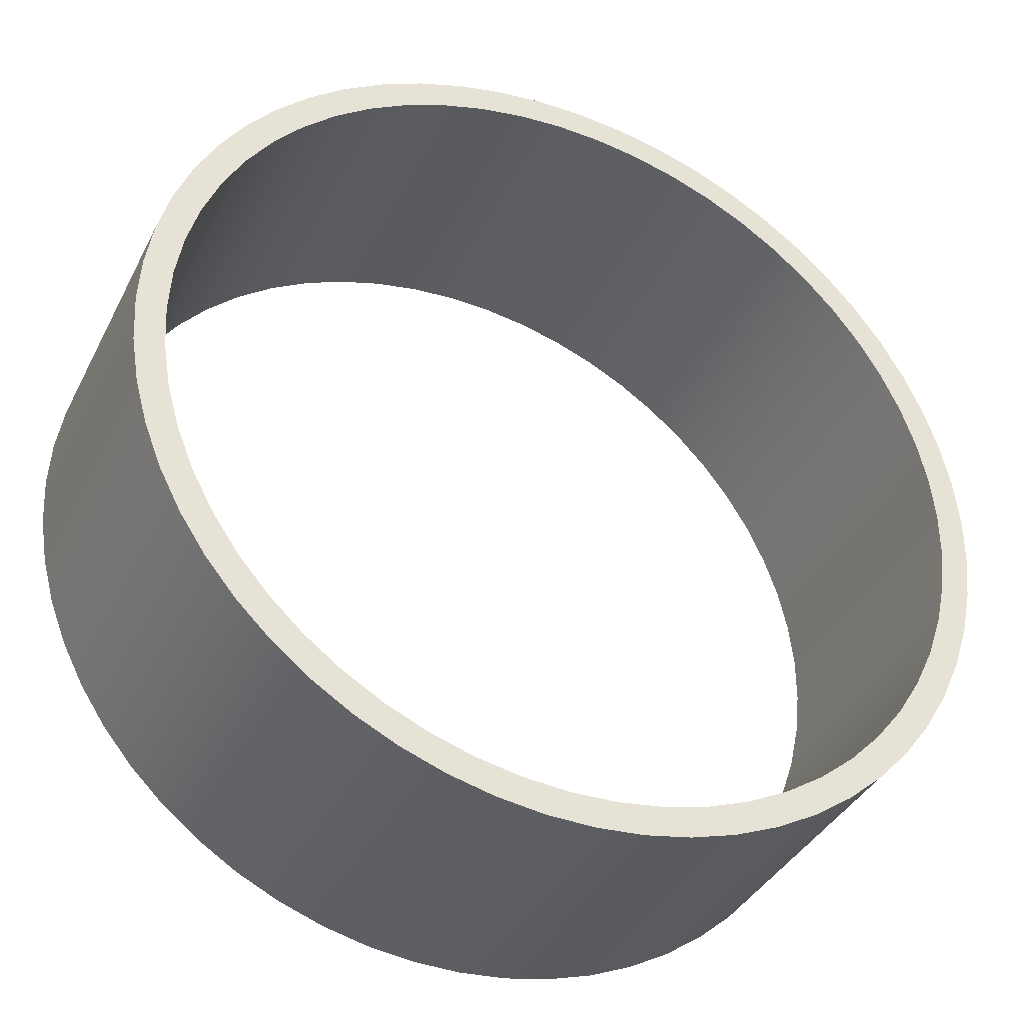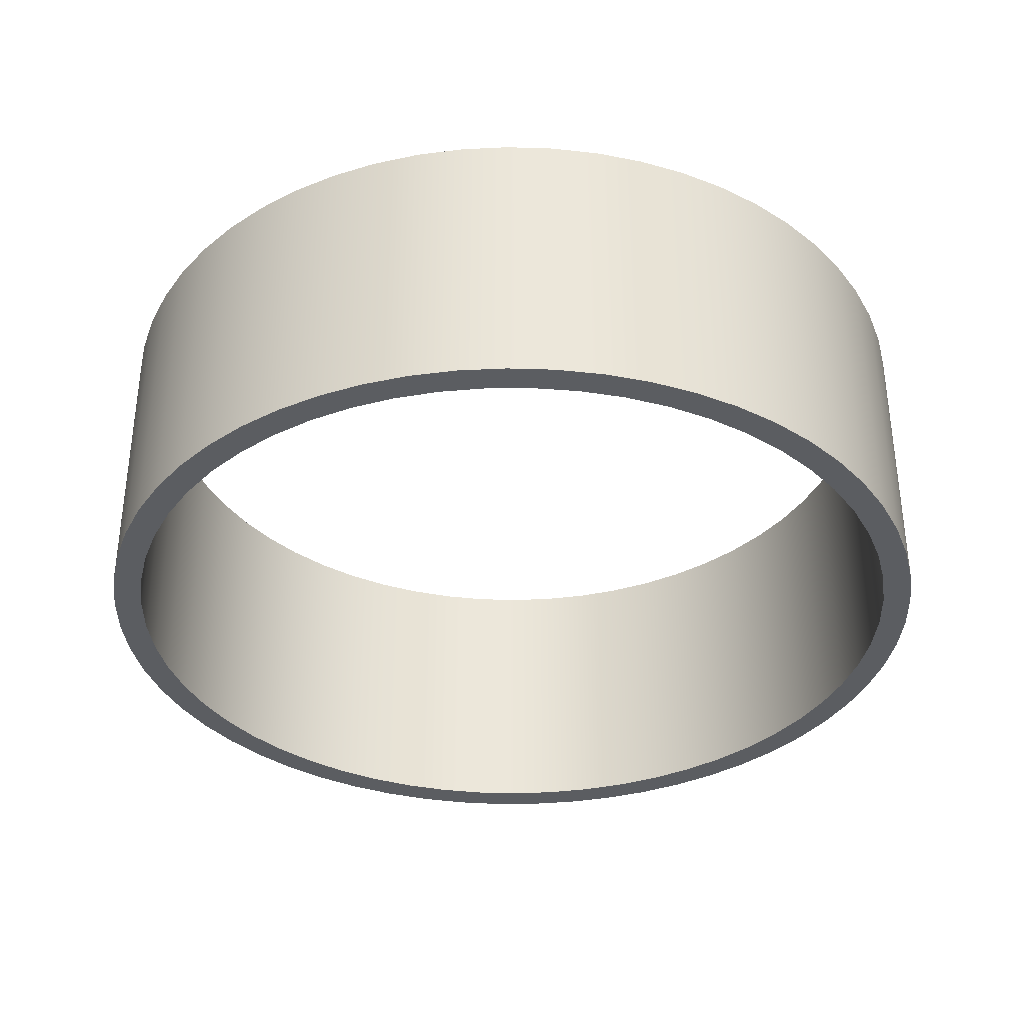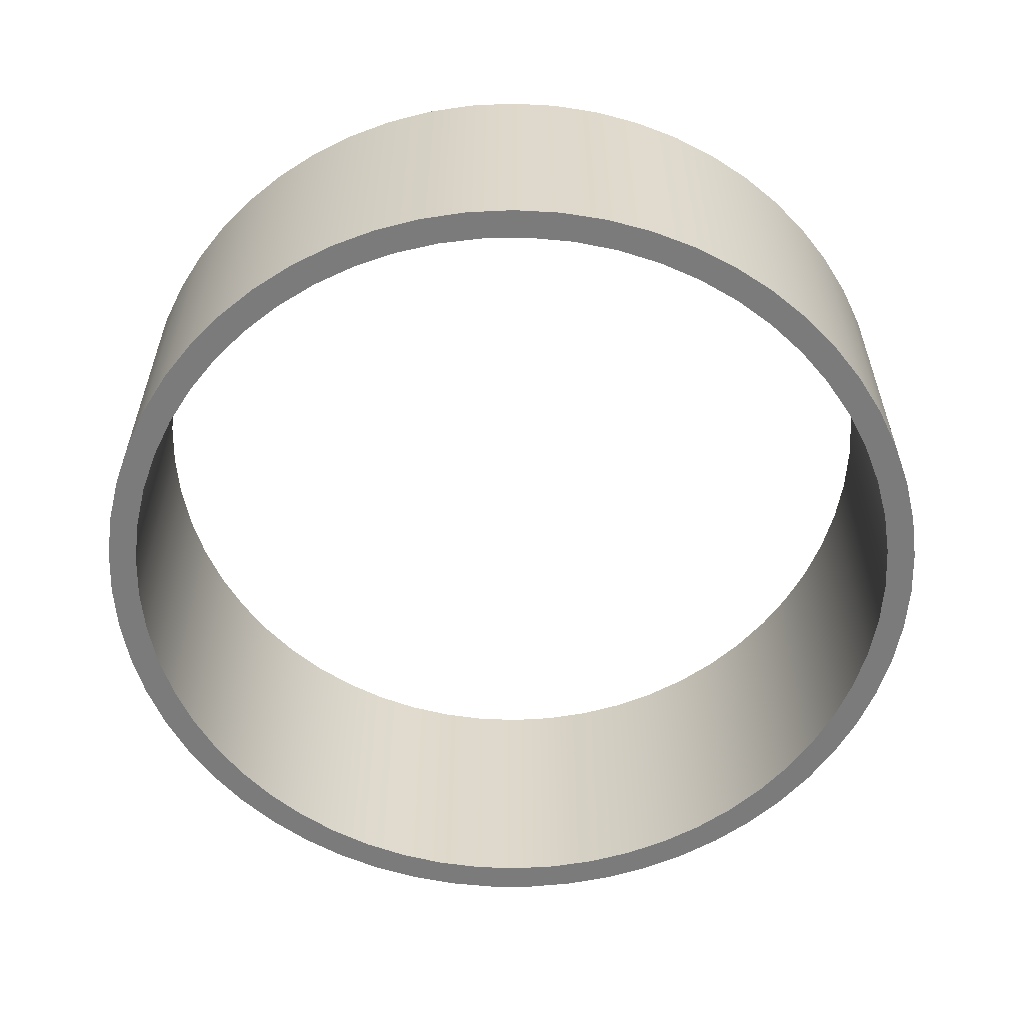
<metadata>
{"format":"obj","ext":"obj","renderer":"f3d","projection":"perspective","resolution":1024,"background":"white","views":[{"elev":-37.7,"azim":-24.4,"up":"+Z"},{"elev":-35.5,"azim":8.3,"up":"+Y"},{"elev":-58.5,"azim":153.9,"up":"+Y"}]}
</metadata>
<code>
v -2.1 1.5 2.572e-16
v -2.087 1.5 0.231
v -2.049 1.5 0.4592
v -1.986 1.5 0.6819
v -1.899 1.5 0.8962
v -1.789 1.5 1.1
v -1.657 1.5 1.29
v -1.505 1.5 1.464
v -1.335 1.5 1.621
v -1.149 1.5 1.758
v -0.9482 1.5 1.874
v -0.7363 1.5 1.967
v -0.5155 1.5 2.036
v -0.2884 1.5 2.08
v -0.05786 1.5 2.099
v 0.1734 1.5 2.093
v 0.4026 1.5 2.061
v 0.6269 1.5 2.004
v 0.8436 1.5 1.923
v 1.05 1.5 1.819
v 1.244 1.5 1.692
v 1.422 1.5 1.545
v 1.584 1.5 1.379
v 1.726 1.5 1.197
v 1.847 1.5 0.9995
v 1.946 1.5 0.7902
v 2.021 1.5 0.5714
v 2.071 1.5 0.3456
v 2.097 1.5 0.1157
v 2.097 1.5 -0.1157
v 2.071 1.5 -0.3456
v 2.021 1.5 -0.5714
v 1.946 1.5 -0.7902
v 1.847 1.5 -0.9995
v 1.726 1.5 -1.197
v 1.584 1.5 -1.379
v 1.422 1.5 -1.545
v 1.244 1.5 -1.692
v 1.05 1.5 -1.819
v 0.8436 1.5 -1.923
v 0.6269 1.5 -2.004
v 0.4026 1.5 -2.061
v 0.1734 1.5 -2.093
v -0.05786 1.5 -2.099
v -0.2884 1.5 -2.08
v -0.5155 1.5 -2.036
v -0.7363 1.5 -1.967
v -0.9482 1.5 -1.874
v -1.149 1.5 -1.758
v -1.335 1.5 -1.621
v -1.505 1.5 -1.464
v -1.657 1.5 -1.29
v -1.789 1.5 -1.1
v -1.899 1.5 -0.8962
v -1.986 1.5 -0.6819
v -2.049 1.5 -0.4592
v -2.087 1.5 -0.231
v -2.1 0 2.572e-16
v -2.087 0 -0.231
v -2.049 0 -0.4592
v -1.986 0 -0.6819
v -1.899 0 -0.8962
v -1.789 0 -1.1
v -1.657 0 -1.29
v -1.505 0 -1.464
v -1.335 0 -1.621
v -1.149 0 -1.758
v -0.9482 0 -1.874
v -0.7363 0 -1.967
v -0.5155 0 -2.036
v -0.2884 0 -2.08
v -0.05786 0 -2.099
v 0.1734 0 -2.093
v 0.4026 0 -2.061
v 0.6269 0 -2.004
v 0.8436 0 -1.923
v 1.05 0 -1.819
v 1.244 0 -1.692
v 1.422 0 -1.545
v 1.584 0 -1.379
v 1.726 0 -1.197
v 1.847 0 -0.9995
v 1.946 0 -0.7902
v 2.021 0 -0.5714
v 2.071 0 -0.3456
v 2.097 0 -0.1157
v 2.097 0 0.1157
v 2.071 0 0.3456
v 2.021 0 0.5714
v 1.946 0 0.7902
v 1.847 0 0.9995
v 1.726 0 1.197
v 1.584 0 1.379
v 1.422 0 1.545
v 1.244 0 1.692
v 1.05 0 1.819
v 0.8436 0 1.923
v 0.6269 0 2.004
v 0.4026 0 2.061
v 0.1734 0 2.093
v -0.05786 0 2.099
v -0.2884 0 2.08
v -0.5155 0 2.036
v -0.7363 0 1.967
v -0.9482 0 1.874
v -1.149 0 1.758
v -1.335 0 1.621
v -1.505 0 1.464
v -1.657 0 1.29
v -1.789 0 1.1
v -1.899 0 0.8962
v -1.986 0 0.6819
v -2.049 0 0.4592
v -2.087 0 0.231
v -2.1 1.5 2.572e-16
v -2.1 0 2.572e-16
v -2.25 1.5 2.755e-16
v -2.237 1.5 -0.2392
v -2.199 1.5 -0.4756
v -2.136 1.5 -0.7067
v -2.049 1.5 -0.9297
v -1.938 1.5 -1.142
v -1.806 1.5 -1.342
v -1.653 1.5 -1.526
v -1.482 1.5 -1.693
v -1.293 1.5 -1.841
v -1.09 1.5 -1.968
v -0.8749 1.5 -2.073
v -0.6496 1.5 -2.154
v -0.4169 1.5 -2.211
v -0.1795 1.5 -2.243
v 0.0599 1.5 -2.249
v 0.2986 1.5 -2.23
v 0.534 1.5 -2.186
v 0.7633 1.5 -2.117
v 0.9839 1.5 -2.023
v 1.193 1.5 -1.907
v 1.389 1.5 -1.77
v 1.57 1.5 -1.612
v 1.732 1.5 -1.436
v 1.875 1.5 -1.244
v 1.997 1.5 -1.037
v 2.096 1.5 -0.8194
v 2.171 1.5 -0.592
v 2.221 1.5 -0.3579
v 2.247 1.5 -0.1197
v 2.247 1.5 0.1197
v 2.221 1.5 0.3579
v 2.171 1.5 0.592
v 2.096 1.5 0.8194
v 1.997 1.5 1.037
v 1.875 1.5 1.244
v 1.732 1.5 1.436
v 1.57 1.5 1.612
v 1.389 1.5 1.77
v 1.193 1.5 1.907
v 0.9839 1.5 2.023
v 0.7633 1.5 2.117
v 0.534 1.5 2.186
v 0.2986 1.5 2.23
v 0.0599 1.5 2.249
v -0.1795 1.5 2.243
v -0.4169 1.5 2.211
v -0.6496 1.5 2.154
v -0.8749 1.5 2.073
v -1.09 1.5 1.968
v -1.293 1.5 1.841
v -1.482 1.5 1.693
v -1.653 1.5 1.526
v -1.806 1.5 1.342
v -1.938 1.5 1.142
v -2.049 1.5 0.9297
v -2.136 1.5 0.7067
v -2.199 1.5 0.4756
v -2.237 1.5 0.2392
v -2.25 0 2.755e-16
v -2.237 0 0.2392
v -2.199 0 0.4756
v -2.136 0 0.7067
v -2.049 0 0.9297
v -1.938 0 1.142
v -1.806 0 1.342
v -1.653 0 1.526
v -1.482 0 1.693
v -1.293 0 1.841
v -1.09 0 1.968
v -0.8749 0 2.073
v -0.6496 0 2.154
v -0.4169 0 2.211
v -0.1795 0 2.243
v 0.0599 0 2.249
v 0.2986 0 2.23
v 0.534 0 2.186
v 0.7633 0 2.117
v 0.9839 0 2.023
v 1.193 0 1.907
v 1.389 0 1.77
v 1.57 0 1.612
v 1.732 0 1.436
v 1.875 0 1.244
v 1.997 0 1.037
v 2.096 0 0.8194
v 2.171 0 0.592
v 2.221 0 0.3579
v 2.247 0 0.1197
v 2.247 0 -0.1197
v 2.221 0 -0.3579
v 2.171 0 -0.592
v 2.096 0 -0.8194
v 1.997 0 -1.037
v 1.875 0 -1.244
v 1.732 0 -1.436
v 1.57 0 -1.612
v 1.389 0 -1.77
v 1.193 0 -1.907
v 0.9839 0 -2.023
v 0.7633 0 -2.117
v 0.534 0 -2.186
v 0.2986 0 -2.23
v 0.0599 0 -2.249
v -0.1795 0 -2.243
v -0.4169 0 -2.211
v -0.6496 0 -2.154
v -0.8749 0 -2.073
v -1.09 0 -1.968
v -1.293 0 -1.841
v -1.482 0 -1.693
v -1.653 0 -1.526
v -1.806 0 -1.342
v -1.938 0 -1.142
v -2.049 0 -0.9297
v -2.136 0 -0.7067
v -2.199 0 -0.4756
v -2.237 0 -0.2392
v -2.25 0 2.755e-16
v -2.25 1.5 2.755e-16
v -2.1 1.5 2.572e-16
v -2.087 1.5 -0.231
v -2.049 1.5 -0.4592
v -1.986 1.5 -0.6819
v -1.899 1.5 -0.8962
v -1.789 1.5 -1.1
v -1.657 1.5 -1.29
v -1.505 1.5 -1.464
v -1.335 1.5 -1.621
v -1.149 1.5 -1.758
v -0.9482 1.5 -1.874
v -0.7363 1.5 -1.967
v -0.5155 1.5 -2.036
v -0.2884 1.5 -2.08
v -0.05786 1.5 -2.099
v 0.1734 1.5 -2.093
v 0.4026 1.5 -2.061
v 0.6269 1.5 -2.004
v 0.8436 1.5 -1.923
v 1.05 1.5 -1.819
v 1.244 1.5 -1.692
v 1.422 1.5 -1.545
v 1.584 1.5 -1.379
v 1.726 1.5 -1.197
v 1.847 1.5 -0.9995
v 1.946 1.5 -0.7902
v 2.021 1.5 -0.5714
v 2.071 1.5 -0.3456
v 2.097 1.5 -0.1157
v 2.097 1.5 0.1157
v 2.071 1.5 0.3456
v 2.021 1.5 0.5714
v 1.946 1.5 0.7902
v 1.847 1.5 0.9995
v 1.726 1.5 1.197
v 1.584 1.5 1.379
v 1.422 1.5 1.545
v 1.244 1.5 1.692
v 1.05 1.5 1.819
v 0.8436 1.5 1.923
v 0.6269 1.5 2.004
v 0.4026 1.5 2.061
v 0.1734 1.5 2.093
v -0.05786 1.5 2.099
v -0.2884 1.5 2.08
v -0.5155 1.5 2.036
v -0.7363 1.5 1.967
v -0.9482 1.5 1.874
v -1.149 1.5 1.758
v -1.335 1.5 1.621
v -1.505 1.5 1.464
v -1.657 1.5 1.29
v -1.789 1.5 1.1
v -1.899 1.5 0.8962
v -1.986 1.5 0.6819
v -2.049 1.5 0.4592
v -2.087 1.5 0.231
v -2.25 1.5 2.755e-16
v -2.237 1.5 0.2392
v -2.199 1.5 0.4756
v -2.136 1.5 0.7067
v -2.049 1.5 0.9297
v -1.938 1.5 1.142
v -1.806 1.5 1.342
v -1.653 1.5 1.526
v -1.482 1.5 1.693
v -1.293 1.5 1.841
v -1.09 1.5 1.968
v -0.8749 1.5 2.073
v -0.6496 1.5 2.154
v -0.4169 1.5 2.211
v -0.1795 1.5 2.243
v 0.0599 1.5 2.249
v 0.2986 1.5 2.23
v 0.534 1.5 2.186
v 0.7633 1.5 2.117
v 0.9839 1.5 2.023
v 1.193 1.5 1.907
v 1.389 1.5 1.77
v 1.57 1.5 1.612
v 1.732 1.5 1.436
v 1.875 1.5 1.244
v 1.997 1.5 1.037
v 2.096 1.5 0.8194
v 2.171 1.5 0.592
v 2.221 1.5 0.3579
v 2.247 1.5 0.1197
v 2.247 1.5 -0.1197
v 2.221 1.5 -0.3579
v 2.171 1.5 -0.592
v 2.096 1.5 -0.8194
v 1.997 1.5 -1.037
v 1.875 1.5 -1.244
v 1.732 1.5 -1.436
v 1.57 1.5 -1.612
v 1.389 1.5 -1.77
v 1.193 1.5 -1.907
v 0.9839 1.5 -2.023
v 0.7633 1.5 -2.117
v 0.534 1.5 -2.186
v 0.2986 1.5 -2.23
v 0.0599 1.5 -2.249
v -0.1795 1.5 -2.243
v -0.4169 1.5 -2.211
v -0.6496 1.5 -2.154
v -0.8749 1.5 -2.073
v -1.09 1.5 -1.968
v -1.293 1.5 -1.841
v -1.482 1.5 -1.693
v -1.653 1.5 -1.526
v -1.806 1.5 -1.342
v -1.938 1.5 -1.142
v -2.049 1.5 -0.9297
v -2.136 1.5 -0.7067
v -2.199 1.5 -0.4756
v -2.237 1.5 -0.2392
v -2.1 0 2.572e-16
v -2.087 0 0.231
v -2.049 0 0.4592
v -1.986 0 0.6819
v -1.899 0 0.8962
v -1.789 0 1.1
v -1.657 0 1.29
v -1.505 0 1.464
v -1.335 0 1.621
v -1.149 0 1.758
v -0.9482 0 1.874
v -0.7363 0 1.967
v -0.5155 0 2.036
v -0.2884 0 2.08
v -0.05786 0 2.099
v 0.1734 0 2.093
v 0.4026 0 2.061
v 0.6269 0 2.004
v 0.8436 0 1.923
v 1.05 0 1.819
v 1.244 0 1.692
v 1.422 0 1.545
v 1.584 0 1.379
v 1.726 0 1.197
v 1.847 0 0.9995
v 1.946 0 0.7902
v 2.021 0 0.5714
v 2.071 0 0.3456
v 2.097 0 0.1157
v 2.097 0 -0.1157
v 2.071 0 -0.3456
v 2.021 0 -0.5714
v 1.946 0 -0.7902
v 1.847 0 -0.9995
v 1.726 0 -1.197
v 1.584 0 -1.379
v 1.422 0 -1.545
v 1.244 0 -1.692
v 1.05 0 -1.819
v 0.8436 0 -1.923
v 0.6269 0 -2.004
v 0.4026 0 -2.061
v 0.1734 0 -2.093
v -0.05786 0 -2.099
v -0.2884 0 -2.08
v -0.5155 0 -2.036
v -0.7363 0 -1.967
v -0.9482 0 -1.874
v -1.149 0 -1.758
v -1.335 0 -1.621
v -1.505 0 -1.464
v -1.657 0 -1.29
v -1.789 0 -1.1
v -1.899 0 -0.8962
v -1.986 0 -0.6819
v -2.049 0 -0.4592
v -2.087 0 -0.231
v -2.25 0 2.755e-16
v -2.237 0 -0.2392
v -2.199 0 -0.4756
v -2.136 0 -0.7067
v -2.049 0 -0.9297
v -1.938 0 -1.142
v -1.806 0 -1.342
v -1.653 0 -1.526
v -1.482 0 -1.693
v -1.293 0 -1.841
v -1.09 0 -1.968
v -0.8749 0 -2.073
v -0.6496 0 -2.154
v -0.4169 0 -2.211
v -0.1795 0 -2.243
v 0.0599 0 -2.249
v 0.2986 0 -2.23
v 0.534 0 -2.186
v 0.7633 0 -2.117
v 0.9839 0 -2.023
v 1.193 0 -1.907
v 1.389 0 -1.77
v 1.57 0 -1.612
v 1.732 0 -1.436
v 1.875 0 -1.244
v 1.997 0 -1.037
v 2.096 0 -0.8194
v 2.171 0 -0.592
v 2.221 0 -0.3579
v 2.247 0 -0.1197
v 2.247 0 0.1197
v 2.221 0 0.3579
v 2.171 0 0.592
v 2.096 0 0.8194
v 1.997 0 1.037
v 1.875 0 1.244
v 1.732 0 1.436
v 1.57 0 1.612
v 1.389 0 1.77
v 1.193 0 1.907
v 0.9839 0 2.023
v 0.7633 0 2.117
v 0.534 0 2.186
v 0.2986 0 2.23
v 0.0599 0 2.249
v -0.1795 0 2.243
v -0.4169 0 2.211
v -0.6496 0 2.154
v -0.8749 0 2.073
v -1.09 0 1.968
v -1.293 0 1.841
v -1.482 0 1.693
v -1.653 0 1.526
v -1.806 0 1.342
v -1.938 0 1.142
v -2.049 0 0.9297
v -2.136 0 0.7067
v -2.199 0 0.4756
v -2.237 0 0.2392
g f00544fe-e2b0-11ea-8960-54bf646e7e1f
f 2 114 1
f 1 114 116
f 115 58 57
f 57 58 59
f 57 59 56
f 56 59 60
f 56 60 55
f 55 60 61
f 55 61 54
f 54 61 62
f 54 62 53
f 53 62 63
f 53 63 52
f 52 63 64
f 52 64 51
f 51 64 65
f 51 65 50
f 50 65 66
f 50 66 49
f 49 66 67
f 49 67 48
f 48 67 68
f 48 68 47
f 47 68 69
f 47 69 46
f 46 69 70
f 46 70 45
f 45 70 71
f 45 71 44
f 44 71 72
f 44 72 43
f 43 72 73
f 43 73 42
f 42 73 74
f 42 74 41
f 41 74 75
f 41 75 40
f 40 75 76
f 40 76 39
f 39 76 77
f 39 77 38
f 38 77 78
f 38 78 37
f 37 78 79
f 37 79 36
f 36 79 80
f 36 80 35
f 35 80 81
f 35 81 34
f 34 81 82
f 34 82 33
f 33 82 83
f 33 83 32
f 32 83 84
f 32 84 31
f 31 84 85
f 31 85 30
f 30 85 86
f 30 86 29
f 29 86 87
f 29 87 28
f 28 87 88
f 28 88 27
f 27 88 89
f 27 89 26
f 26 89 90
f 26 90 25
f 25 90 91
f 25 91 24
f 24 91 92
f 24 92 23
f 23 92 93
f 23 93 22
f 22 93 94
f 22 94 21
f 21 94 95
f 21 95 20
f 20 95 96
f 20 96 19
f 19 96 97
f 19 97 18
f 18 97 98
f 18 98 17
f 17 98 99
f 17 99 16
f 16 99 100
f 16 100 15
f 15 100 101
f 15 101 14
f 14 101 102
f 14 102 13
f 13 102 103
f 13 103 12
f 12 103 104
f 12 104 11
f 11 104 105
f 11 105 10
f 10 105 106
f 10 106 9
f 9 106 107
f 9 107 8
f 8 107 108
f 8 108 7
f 7 108 109
f 7 109 6
f 6 109 110
f 6 110 5
f 5 110 111
f 5 111 4
f 4 111 112
f 4 112 3
f 3 112 113
f 3 113 2
f 2 113 114
g f006f2ae-e2b0-11ea-97a6-54bf646e7e1f
f 118 234 117
f 117 234 235
f 236 176 175
f 175 176 177
f 175 177 174
f 174 177 178
f 174 178 173
f 173 178 179
f 173 179 172
f 172 179 180
f 172 180 171
f 171 180 181
f 171 181 170
f 170 181 182
f 170 182 169
f 169 182 183
f 169 183 168
f 168 183 184
f 168 184 167
f 167 184 185
f 167 185 166
f 166 185 186
f 166 186 165
f 165 186 187
f 165 187 164
f 164 187 188
f 164 188 163
f 163 188 189
f 163 189 162
f 162 189 190
f 162 190 161
f 161 190 191
f 161 191 160
f 160 191 192
f 160 192 159
f 159 192 193
f 159 193 158
f 158 193 194
f 158 194 157
f 157 194 195
f 157 195 156
f 156 195 196
f 156 196 155
f 155 196 197
f 155 197 154
f 154 197 198
f 154 198 153
f 153 198 199
f 153 199 152
f 152 199 200
f 152 200 151
f 151 200 201
f 151 201 150
f 150 201 202
f 150 202 149
f 149 202 203
f 149 203 148
f 148 203 204
f 148 204 147
f 147 204 205
f 147 205 146
f 146 205 206
f 146 206 145
f 145 206 207
f 145 207 144
f 144 207 208
f 144 208 143
f 143 208 209
f 143 209 142
f 142 209 210
f 142 210 141
f 141 210 211
f 141 211 140
f 140 211 212
f 140 212 139
f 139 212 213
f 139 213 138
f 138 213 214
f 138 214 137
f 137 214 215
f 137 215 136
f 136 215 216
f 136 216 135
f 135 216 217
f 135 217 134
f 134 217 218
f 134 218 133
f 133 218 219
f 133 219 132
f 132 219 220
f 132 220 131
f 131 220 221
f 131 221 130
f 130 221 222
f 130 222 129
f 129 222 223
f 129 223 128
f 128 223 224
f 128 224 127
f 127 224 225
f 127 225 126
f 126 225 226
f 126 226 125
f 125 226 227
f 125 227 124
f 124 227 228
f 124 228 123
f 123 228 229
f 123 229 122
f 122 229 230
f 122 230 121
f 121 230 231
f 121 231 120
f 120 231 232
f 120 232 119
f 119 232 233
f 119 233 118
f 118 233 234
g f0091554-e2b0-11ea-aa8b-54bf646e7e1f
f 238 352 237
f 237 352 294
f 237 294 295
f 352 238 351
f 351 238 239
f 351 239 350
f 350 239 240
f 350 240 349
f 349 240 241
f 349 241 348
f 348 241 242
f 348 242 347
f 347 242 243
f 347 243 346
f 346 243 244
f 346 244 345
f 345 244 245
f 345 245 344
f 344 245 246
f 344 246 343
f 343 246 247
f 343 247 342
f 342 247 248
f 342 248 341
f 341 248 249
f 341 249 340
f 340 249 250
f 340 250 339
f 339 250 251
f 339 251 338
f 338 251 252
f 338 252 337
f 337 252 253
f 337 253 336
f 336 253 254
f 336 254 335
f 335 254 255
f 335 255 334
f 334 255 256
f 334 256 333
f 333 256 257
f 333 257 332
f 332 257 258
f 332 258 331
f 331 258 259
f 331 259 330
f 330 259 260
f 330 260 329
f 329 260 261
f 329 261 328
f 328 261 262
f 328 262 327
f 327 262 263
f 327 263 326
f 326 263 264
f 326 264 325
f 325 264 265
f 325 265 324
f 324 265 323
f 323 265 266
f 323 266 322
f 322 266 267
f 322 267 321
f 321 267 268
f 321 268 320
f 320 268 269
f 320 269 319
f 319 269 270
f 319 270 318
f 318 270 271
f 318 271 317
f 317 271 272
f 317 272 316
f 316 272 273
f 316 273 315
f 315 273 274
f 315 274 314
f 314 274 275
f 314 275 313
f 313 275 276
f 313 276 312
f 312 276 277
f 312 277 311
f 311 277 278
f 311 278 310
f 310 278 279
f 310 279 309
f 309 279 280
f 309 280 308
f 308 280 281
f 308 281 307
f 307 281 282
f 307 282 306
f 306 282 283
f 306 283 305
f 305 283 284
f 305 284 304
f 304 284 285
f 304 285 303
f 303 285 286
f 303 286 302
f 302 286 287
f 302 287 301
f 301 287 288
f 301 288 300
f 300 288 289
f 300 289 299
f 299 289 290
f 299 290 298
f 298 290 291
f 298 291 297
f 297 291 292
f 297 292 296
f 296 292 293
f 296 293 295
f 295 293 237
g f00b5f10-e2b0-11ea-9839-54bf646e7e1f
f 354 468 353
f 353 468 410
f 353 410 411
f 468 354 467
f 467 354 355
f 467 355 466
f 466 355 356
f 466 356 465
f 465 356 357
f 465 357 464
f 464 357 358
f 464 358 463
f 463 358 359
f 463 359 462
f 462 359 360
f 462 360 461
f 461 360 361
f 461 361 460
f 460 361 362
f 460 362 459
f 459 362 363
f 459 363 458
f 458 363 364
f 458 364 457
f 457 364 365
f 457 365 456
f 456 365 366
f 456 366 455
f 455 366 367
f 455 367 454
f 454 367 368
f 454 368 453
f 453 368 369
f 453 369 452
f 452 369 370
f 452 370 451
f 451 370 371
f 451 371 450
f 450 371 372
f 450 372 449
f 449 372 373
f 449 373 448
f 448 373 374
f 448 374 447
f 447 374 375
f 447 375 446
f 446 375 376
f 446 376 445
f 445 376 377
f 445 377 444
f 444 377 378
f 444 378 443
f 443 378 379
f 443 379 442
f 442 379 380
f 442 380 441
f 441 380 381
f 441 381 440
f 440 381 382
f 440 382 439
f 439 382 438
f 438 382 383
f 438 383 437
f 437 383 384
f 437 384 436
f 436 384 385
f 436 385 435
f 435 385 386
f 435 386 434
f 434 386 387
f 434 387 433
f 433 387 388
f 433 388 432
f 432 388 389
f 432 389 431
f 431 389 390
f 431 390 430
f 430 390 391
f 430 391 429
f 429 391 392
f 429 392 428
f 428 392 393
f 428 393 427
f 427 393 394
f 427 394 426
f 426 394 395
f 426 395 425
f 425 395 396
f 425 396 424
f 424 396 397
f 424 397 423
f 423 397 398
f 423 398 422
f 422 398 399
f 422 399 421
f 421 399 400
f 421 400 420
f 420 400 401
f 420 401 419
f 419 401 402
f 419 402 418
f 418 402 403
f 418 403 417
f 417 403 404
f 417 404 416
f 416 404 405
f 416 405 415
f 415 405 406
f 415 406 414
f 414 406 407
f 414 407 413
f 413 407 408
f 413 408 412
f 412 408 409
f 412 409 411
f 411 409 353

</code>
